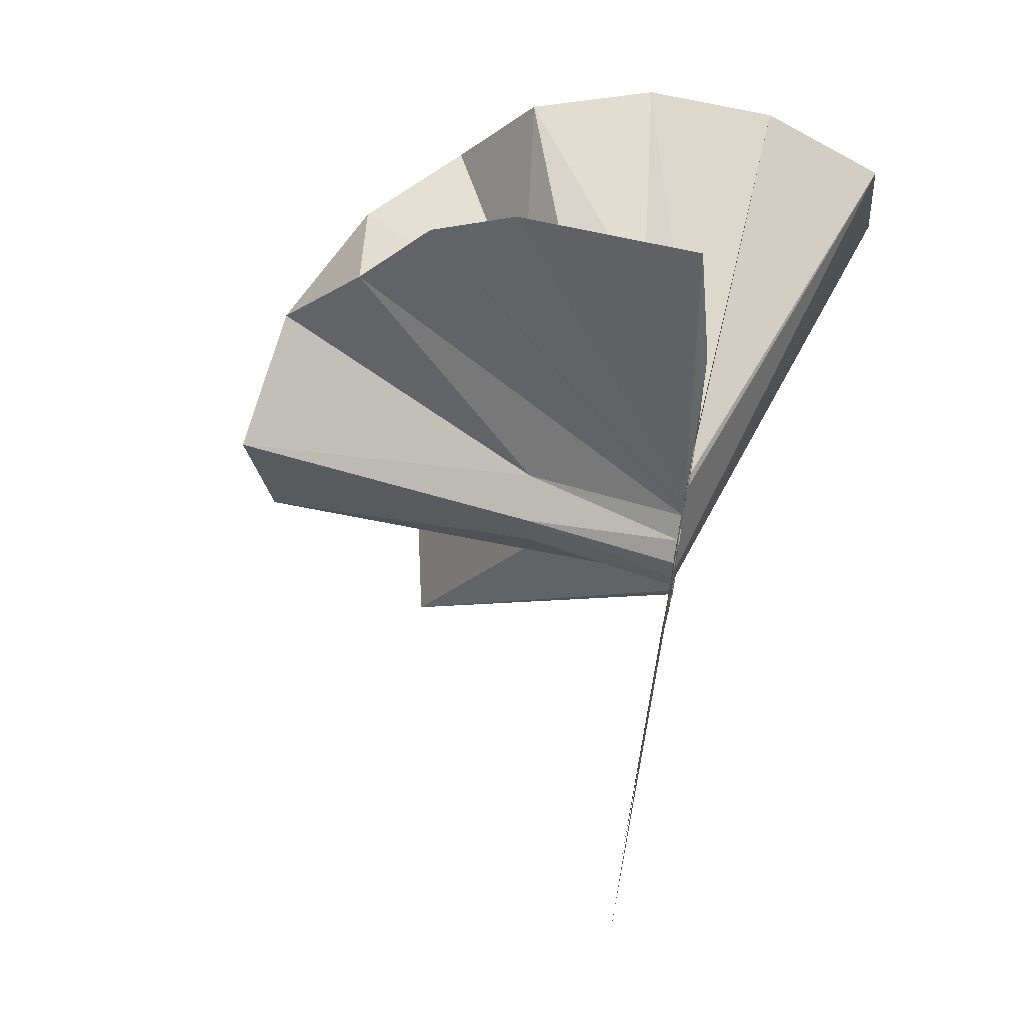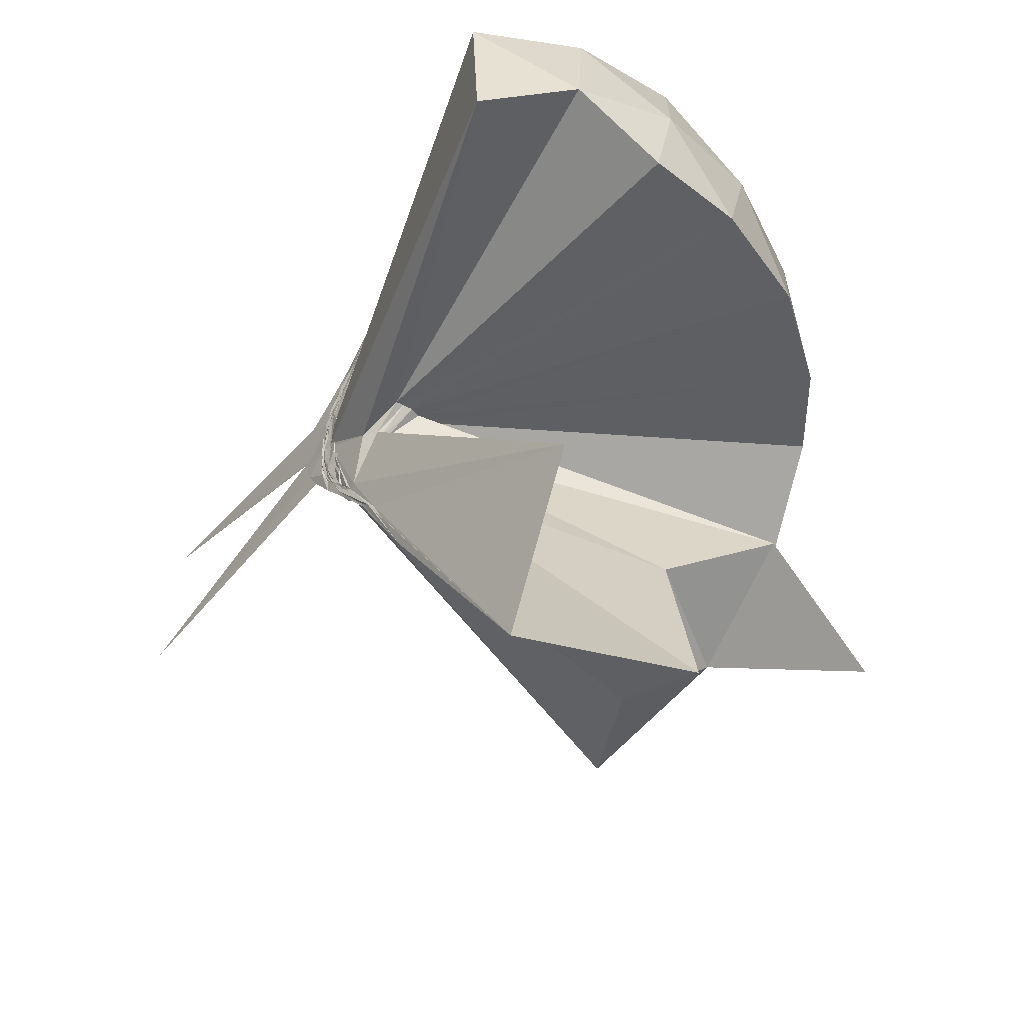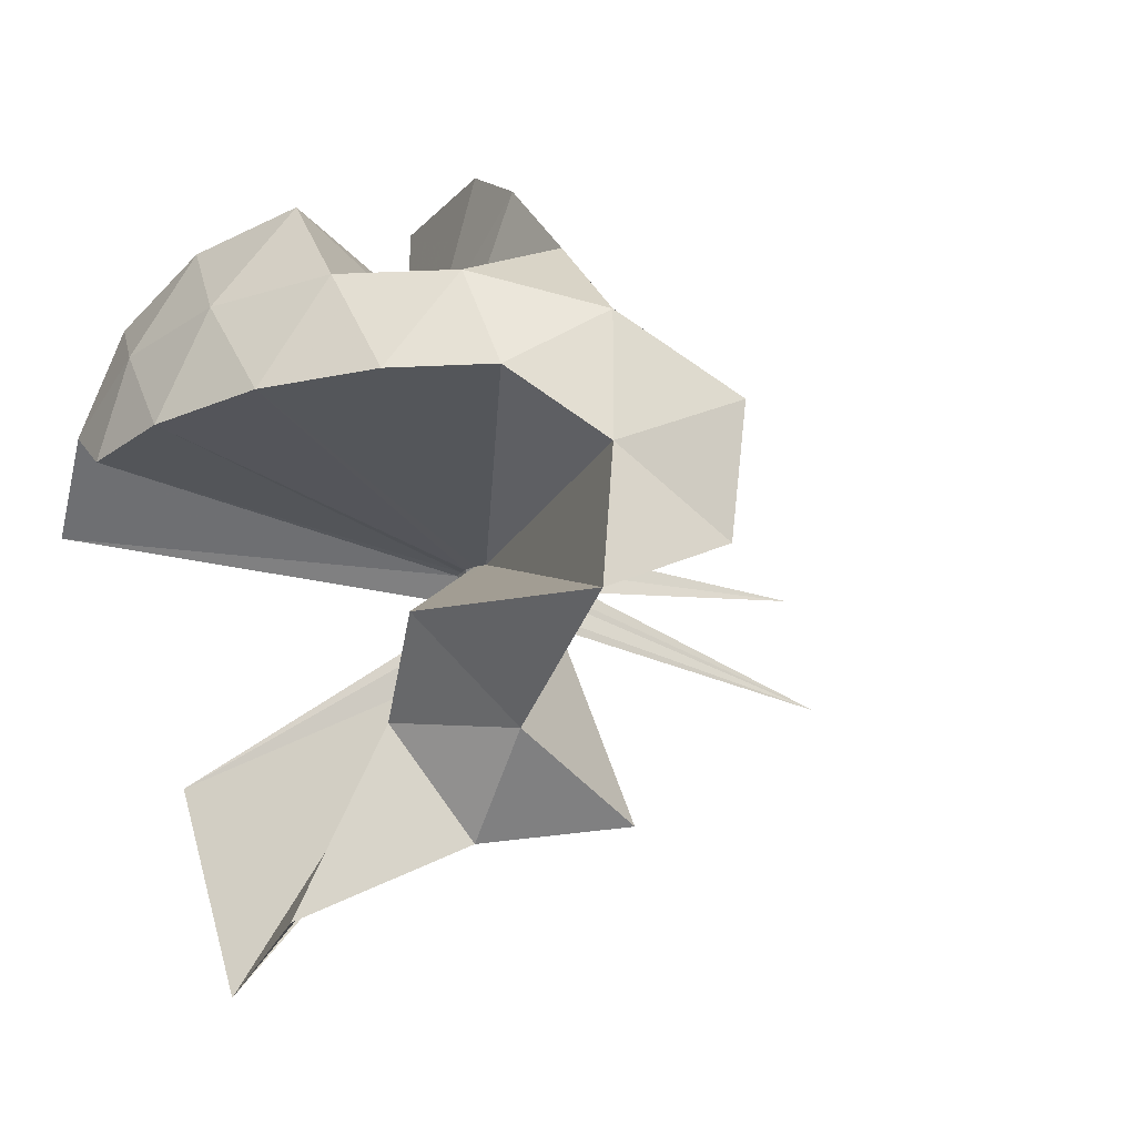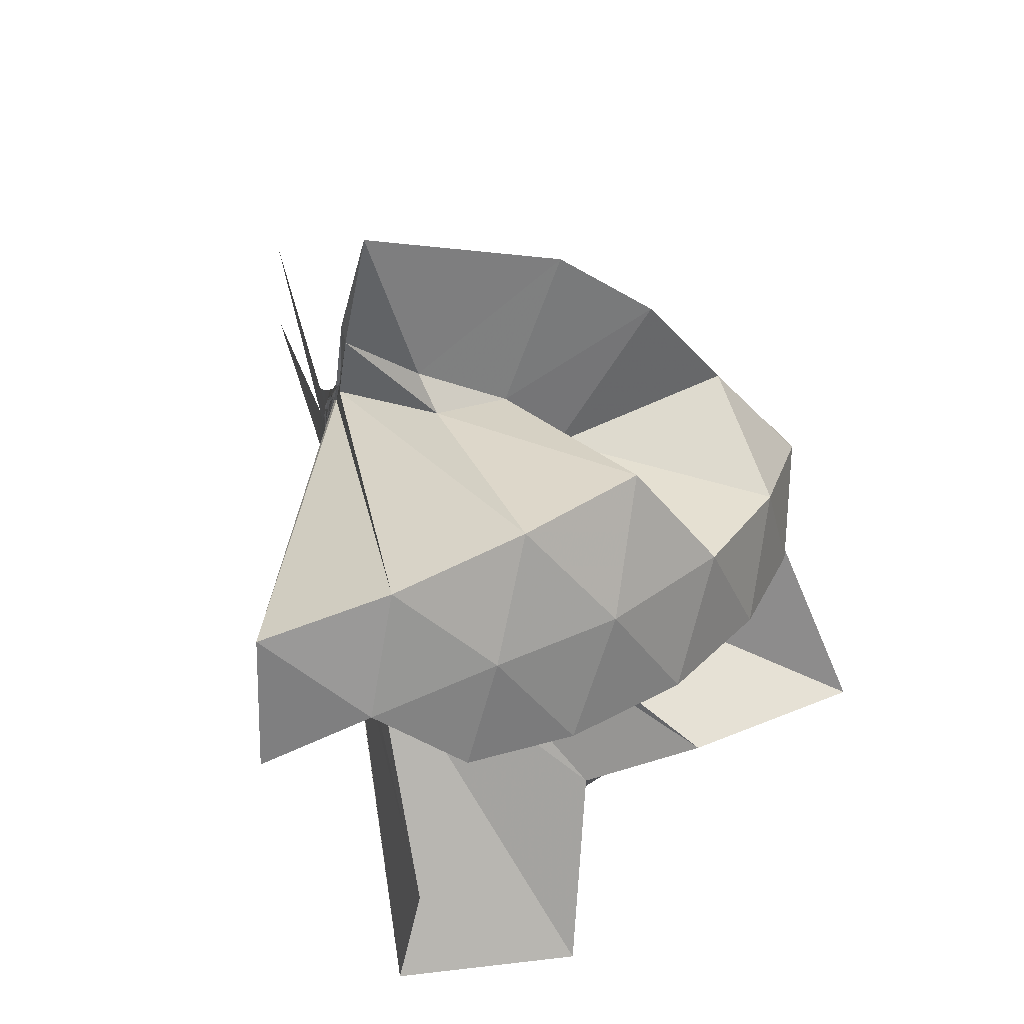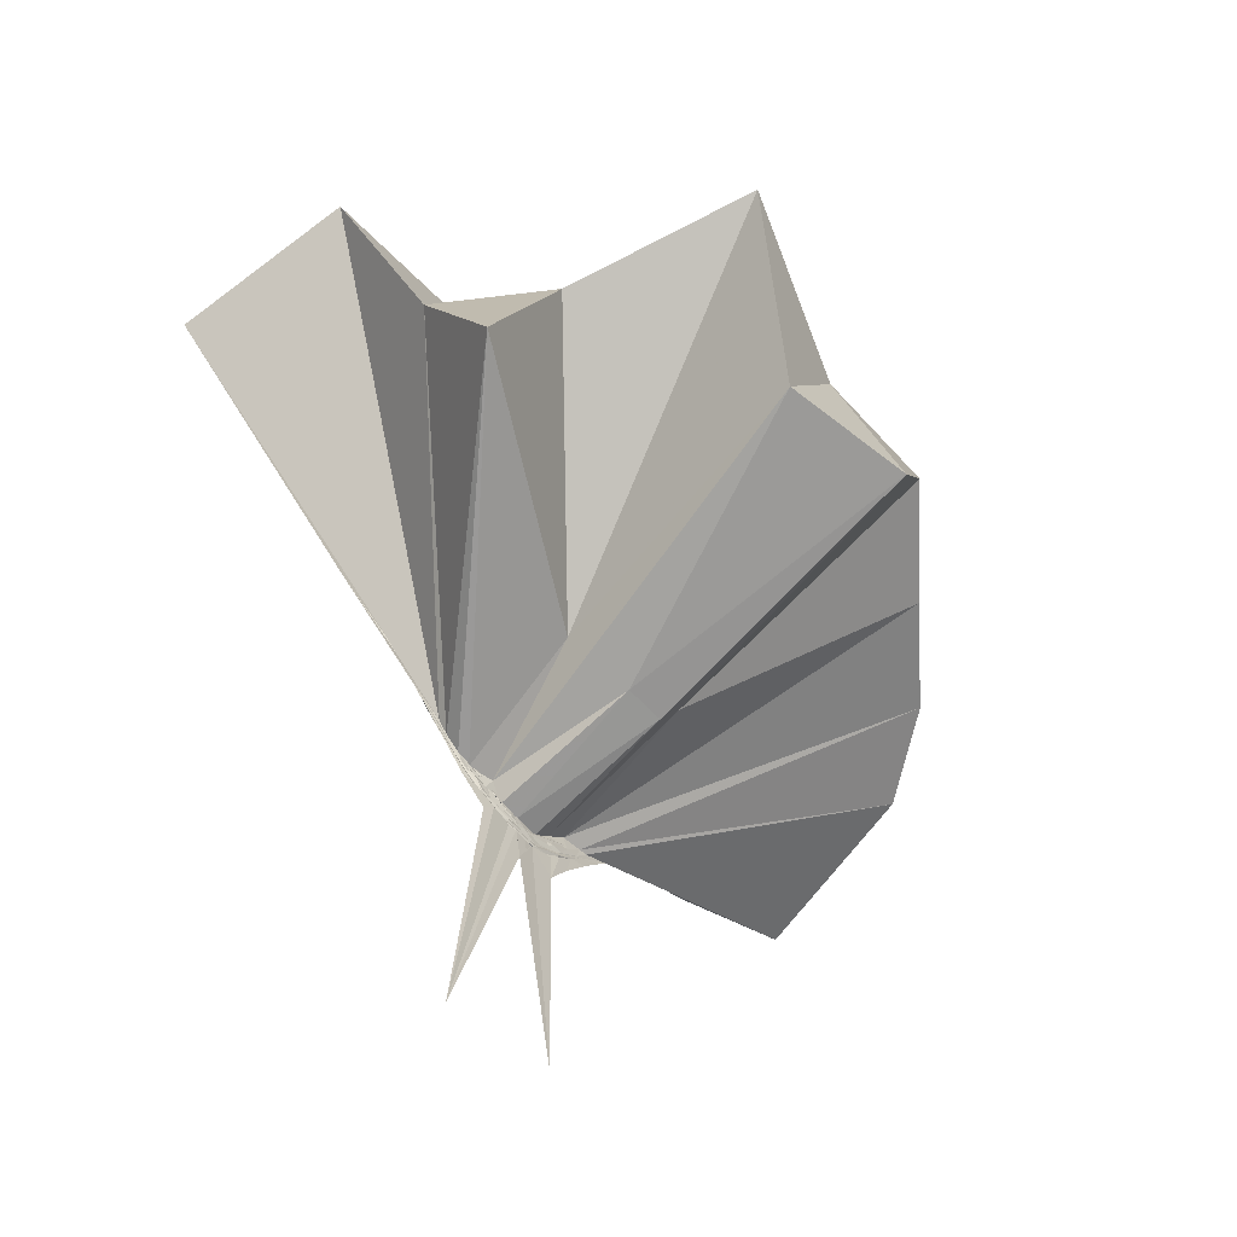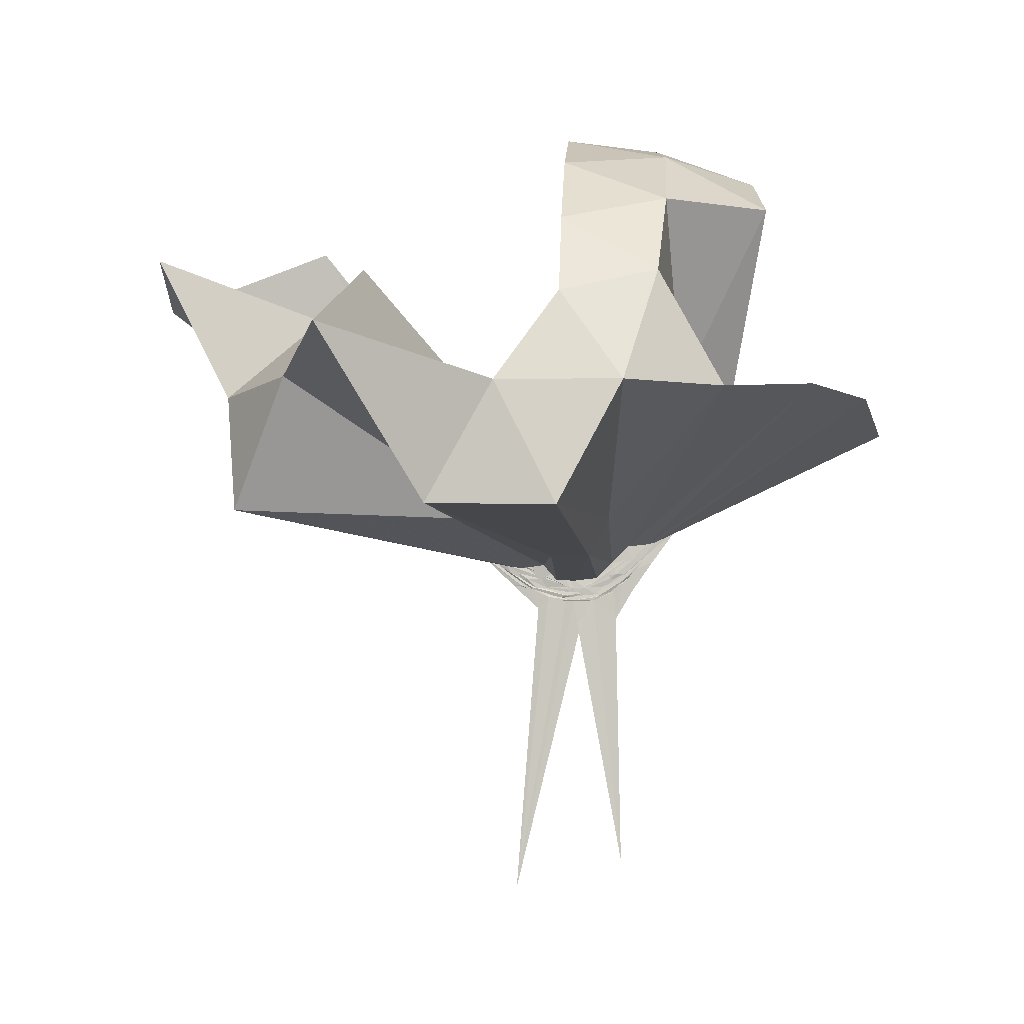
<metadata>
{"format":"obj","ext":"obj","renderer":"f3d","projection":"perspective","resolution":1024,"background":"white","views":[{"elev":63.6,"azim":-169.3,"up":"+Y"},{"elev":-41.7,"azim":-36.4,"up":"+Y"},{"elev":-23.0,"azim":57.6,"up":"+Y"},{"elev":37.6,"azim":-13.4,"up":"+Y"},{"elev":-61.7,"azim":42.1,"up":"+Z"},{"elev":-2.4,"azim":93.6,"up":"+Z"}]}
</metadata>
<code>
v -0.9134 -0.1003 1.101
v -0.997 -0.1001 -0.0996
v -0.06071 -0.09853 0.6077
v -0.1278 0.129 0.6621
v -0.553 0.1847 0.4285
v -0.6708 0.3137 0.4168
v -0.8576 0.3878 0.382
v -0.9966 0.4145 0.2661
v -0.9974 0.2427 0.1661
v -0.9992 0.1353 0.07136
v -1.001 0.128 0.06298
v -1 -0.00159 -0.04577
v -0.9988 -0.08499 -0.06458
v -0.9997 -0.1051 -0.06669
v -1.001 -0.3059 0.02147
v -0.9985 -0.3289 0.0378
v -0.9976 -0.4584 0.1435
v -1.003 -1.189 0.6799
v -0.5843 -1.138 0.7594
v -0.5146 -0.7134 0.5934
v -0.2672 -0.5751 0.6864
v -0.8817 -0.1328 0.1518
v 0.0186 0.05008 0.3939
v -0.1738 0.2819 0.3947
v -0.3437 0.4981 0.4145
v -0.5436 0.6407 0.3931
v -0.9564 0.7098 0.3308
v -0.9995 0.4402 0.2377
v -1.003 0.2189 0.1496
v -1.003 0.1263 0.05301
v -1.001 0.09664 0.02764
v -0.9991 -0.0641 -0.06947
v -0.998 -0.1012 -0.06925
v -0.9974 -0.2792 -0.00629
v -0.9993 -0.3151 0.02175
v -1.001 -0.4375 0.1206
v -0.9981 -0.6481 0.2536
v -0.9986 -0.3401 0.04599
v -0.4912 -0.943 0.4005
v -0.2643 -0.7688 0.4322
v 0.1613 -0.636 0.5148
v 0.01859 -0.2449 0.395
v -0.6312 0.001939 0.1016
v -1.001 0.04583 0.04241
v -0.9986 0.09456 0.04786
v -0.9983 0.1147 0.0515
v -1.001 0.2097 0.1248
v -0.999 0.1982 0.121
v -1 0.1208 0.03707
v -0.9992 0.09519 0.0157
v -0.9994 0.04847 -0.02174
v -0.9988 -0.09629 -0.08008
v -1.002 -0.1943 -0.06499
v -0.9993 -0.2679 -0.02829
v -1.003 -0.3116 -0.0004254
v -0.9988 -0.4138 0.09242
v -0.9984 -0.4218 0.09334
v -1.001 -0.3146 0.02145
v -0.3378 -0.8984 0.1139
v -0.6874 -0.2835 0.1024
v 0.02183 -0.4016 0.1138
v 0.07224 -0.09916 0.1073
v -1.003 0.001987 -0.001058
v -0.9981 0.05523 0.004541
v -0.9992 0.08438 0.01216
v -0.9997 0.09641 0.01968
v -1 0.1581 0.06562
v -1.002 0.09757 0.01362
v -0.9996 0.07541 -0.01252
v -0.9967 0.03149 -0.04808
v -1.002 -0.0332 -0.07626
v -0.9968 -0.118 -0.08879
v -0.9972 -0.2139 -0.0657
v -1.001 -0.2626 -0.03565
v -0.9995 -0.3608 0.03208
v -1.001 -0.3747 0.04966
v -1.001 -0.2925 -0.00414
v -1.002 -0.2764 -0.009877
v -1.003 -0.2421 -0.01529
v -0.9931 -0.18 -0.007306
v -0.6415 -0.1443 0.009067
v -0.6407 -0.04854 0.009662
v -0.997 0.01272 -0.03162
v -0.9988 0.03695 -0.03052
v -1.003 0.05919 -0.02805
v -0.9976 0.06721 -0.01838
v -0.9976 0.1103 0.0005598
v -0.9992 0.05572 -0.03907
v -1.002 0.01422 -0.07228
v -0.9981 -0.0367 -0.09189
v -1.002 -0.09846 -0.09637
v -1.001 -0.1531 -0.09672
v -0.9996 -0.2013 -0.08158
v -0.9994 -0.2424 -0.06007
v -1 -0.3243 0.0003565
v -1.002 -0.256 -0.03727
v -1.003 -0.2485 -0.0434
v -0.9969 -0.224 -0.04384
v -0.998 -0.1941 -0.04448
v -1.001 -0.1454 -0.04812
v -0.9987 -0.09674 -0.04875
v -1.003 -0.0376 -0.04159
v -0.2046 -0.09896 0.7991
v -0.3185 0.1486 0.8601
v -0.4974 0.3951 0.8585
v -0.8307 0.3204 0.4449
v -1.003 0.2306 0.1853
v -0.997 0.141 0.0897
v -0.9992 0.126 0.06882
v -0.9993 -0.05416 -0.05913
v -0.9983 -0.0999 -0.06658
v -0.9973 -0.1098 -0.06857
v -0.9996 -0.3207 0.05133
v -0.9737 -0.7669 0.8288
v -0.9879 -0.3982 0.2213
v -0.9591 -0.2038 0.1284
v -0.9016 -0.1344 0.1694
v -0.4214 -0.09988 0.969
v -0.5768 0.1473 1.008
v -0.7591 0.3725 0.9671
v -1.043 0.3001 1.007
v -1.315 0.1938 0.9634
v -1.331 -0.1014 1.005
v -0.9987 -0.1865 0.08051
v -0.9826 -0.1949 0.1183
v -0.9828 -0.2284 0.109
v -0.9278 -0.1359 0.1801
v -0.6801 -0.1003 1.072
v -0.8426 0.1277 1.072
v -1.106 0.04031 1.071
v -0.9704 -0.135 0.177
v -0.9498 -0.1339 0.1773
v -1.002 -0.01322 -0.0555
v -0.9998 0.0109 -0.06217
v -0.9977 0.0315 -0.05685
v -0.9989 0.05528 -0.07845
v -0.9997 0.008695 -0.07757
v -0.9988 -0.04326 -0.1004
v -0.9963 -0.1002 -0.1017
v -1 -0.1508 -0.1011
v -1.003 -0.1913 -0.08943
v -1.002 -0.261 -0.0621
v -0.999 -0.2186 -0.06772
v -0.9991 -0.196 -0.07195
v -1.001 -0.1738 -0.0662
v -0.9982 -0.12 -0.07122
v -0.9986 -0.06741 -0.06932
v -1 -0.04062 -0.08495
v -1.002 -0.02308 -0.08896
v -0.9997 0.01224 -0.1513
v -1 -0.04842 -0.101
v -0.9988 -0.1012 -0.1068
v -1 -0.1498 -0.1549
v -0.9992 -0.1948 -0.1228
v -0.9966 -0.168 -0.09213
v -1.001 -0.1488 -0.08534
v -0.9999 -0.0992 -0.09097
v -0.9982 -0.07173 -0.09825
v -0.9982 0.02464 -0.7916
v -0.9961 -0.08631 -0.1875
v -0.9979 -0.2527 -0.8648
v -0.999 -0.1197 -0.09882
f 3 23 4
f 4 23 24
f 4 24 5
f 5 24 25
f 5 25 6
f 6 25 26
f 6 26 7
f 7 26 27
f 7 27 8
f 8 27 28
f 8 28 9
f 9 28 29
f 9 29 10
f 10 29 30
f 10 30 11
f 11 30 31
f 11 31 12
f 12 31 32
f 12 32 13
f 13 32 33
f 13 33 14
f 14 33 34
f 14 34 15
f 15 34 35
f 15 35 16
f 16 35 36
f 16 36 17
f 17 36 37
f 17 37 18
f 18 37 38
f 18 38 19
f 19 38 39
f 19 39 20
f 20 39 40
f 20 40 21
f 21 40 41
f 21 41 22
f 22 41 42
f 22 42 3
f 3 42 23
f 23 43 24
f 24 43 44
f 24 44 25
f 25 44 45
f 25 45 26
f 26 45 46
f 26 46 27
f 27 46 47
f 27 47 28
f 28 47 48
f 28 48 29
f 29 48 49
f 29 49 30
f 30 49 50
f 30 50 31
f 31 50 51
f 31 51 32
f 32 51 52
f 32 52 33
f 33 52 53
f 33 53 34
f 34 53 54
f 34 54 35
f 35 54 55
f 35 55 36
f 36 55 56
f 36 56 37
f 37 56 57
f 37 57 38
f 38 57 58
f 38 58 39
f 39 58 59
f 39 59 40
f 40 59 60
f 40 60 41
f 41 60 61
f 41 61 42
f 42 61 62
f 42 62 23
f 23 62 43
f 43 63 44
f 44 63 64
f 44 64 45
f 45 64 65
f 45 65 46
f 46 65 66
f 46 66 47
f 47 66 67
f 47 67 48
f 48 67 68
f 48 68 49
f 49 68 69
f 49 69 50
f 50 69 70
f 50 70 51
f 51 70 71
f 51 71 52
f 52 71 72
f 52 72 53
f 53 72 73
f 53 73 54
f 54 73 74
f 54 74 55
f 55 74 75
f 55 75 56
f 56 75 76
f 56 76 57
f 57 76 77
f 57 77 58
f 58 77 78
f 58 78 59
f 59 78 79
f 59 79 60
f 60 79 80
f 60 80 61
f 61 80 81
f 61 81 62
f 62 81 82
f 62 82 43
f 43 82 63
f 63 83 64
f 64 83 84
f 64 84 65
f 65 84 85
f 65 85 66
f 66 85 86
f 66 86 67
f 67 86 87
f 67 87 68
f 68 87 88
f 68 88 69
f 69 88 89
f 69 89 70
f 70 89 90
f 70 90 71
f 71 90 91
f 71 91 72
f 72 91 92
f 72 92 73
f 73 92 93
f 73 93 74
f 74 93 94
f 74 94 75
f 75 94 95
f 75 95 76
f 76 95 96
f 76 96 77
f 77 96 97
f 77 97 78
f 78 97 98
f 78 98 79
f 79 98 99
f 79 99 80
f 80 99 100
f 80 100 81
f 81 100 101
f 81 101 82
f 82 101 102
f 82 102 63
f 63 102 83
f 103 104 118
f 104 119 118
f 104 105 119
f 105 120 119
f 105 106 120
f 106 107 120
f 107 121 120
f 107 108 121
f 108 122 121
f 108 109 122
f 109 110 122
f 110 123 122
f 110 111 123
f 111 124 123
f 111 112 124
f 112 113 124
f 113 125 124
f 113 114 125
f 114 126 125
f 114 115 126
f 115 116 126
f 116 127 126
f 116 117 127
f 117 118 127
f 117 103 118
f 118 119 128
f 119 129 128
f 119 120 129
f 120 121 129
f 121 130 129
f 121 122 130
f 122 123 130
f 123 131 130
f 123 124 131
f 124 125 131
f 125 132 131
f 125 126 132
f 126 127 132
f 127 128 132
f 127 118 128
f 133 148 134
f 134 148 149
f 134 149 135
f 135 149 150
f 135 150 136
f 136 150 137
f 137 150 151
f 137 151 138
f 138 151 152
f 138 152 139
f 139 152 140
f 140 152 153
f 140 153 141
f 141 153 154
f 141 154 142
f 142 154 143
f 143 154 155
f 143 155 144
f 144 155 156
f 144 156 145
f 145 156 146
f 146 156 157
f 146 157 147
f 147 157 148
f 147 148 133
f 148 158 149
f 149 158 159
f 149 159 150
f 150 159 151
f 151 159 160
f 151 160 152
f 152 160 153
f 153 160 161
f 153 161 154
f 154 161 155
f 155 161 162
f 155 162 156
f 156 162 157
f 157 162 158
f 157 158 148
f 3 4 103
f 103 4 104
f 4 5 104
f 104 5 105
f 5 6 105
f 105 6 106
f 6 7 106
f 7 8 106
f 106 8 107
f 8 9 107
f 107 9 108
f 9 10 108
f 108 10 109
f 10 11 109
f 11 12 109
f 109 12 110
f 12 13 110
f 110 13 111
f 13 14 111
f 111 14 112
f 14 15 112
f 15 16 112
f 112 16 113
f 16 17 113
f 113 17 114
f 17 18 114
f 114 18 115
f 18 19 115
f 19 20 115
f 115 20 116
f 20 21 116
f 116 21 117
f 21 22 117
f 117 22 103
f 22 3 103
f 83 133 84
f 84 133 134
f 84 134 85
f 85 134 135
f 85 135 86
f 86 135 136
f 86 136 87
f 87 136 88
f 88 136 137
f 88 137 89
f 89 137 138
f 89 138 90
f 90 138 139
f 90 139 91
f 91 139 92
f 92 139 140
f 92 140 93
f 93 140 141
f 93 141 94
f 94 141 142
f 94 142 95
f 95 142 96
f 96 142 143
f 96 143 97
f 97 143 144
f 97 144 98
f 98 144 145
f 98 145 99
f 99 145 100
f 100 145 146
f 100 146 101
f 101 146 147
f 101 147 102
f 102 147 133
f 102 133 83
f 128 129 1
f 129 130 1
f 130 131 1
f 131 132 1
f 132 128 1
f 159 158 2
f 160 159 2
f 161 160 2
f 162 161 2
f 158 162 2

</code>
